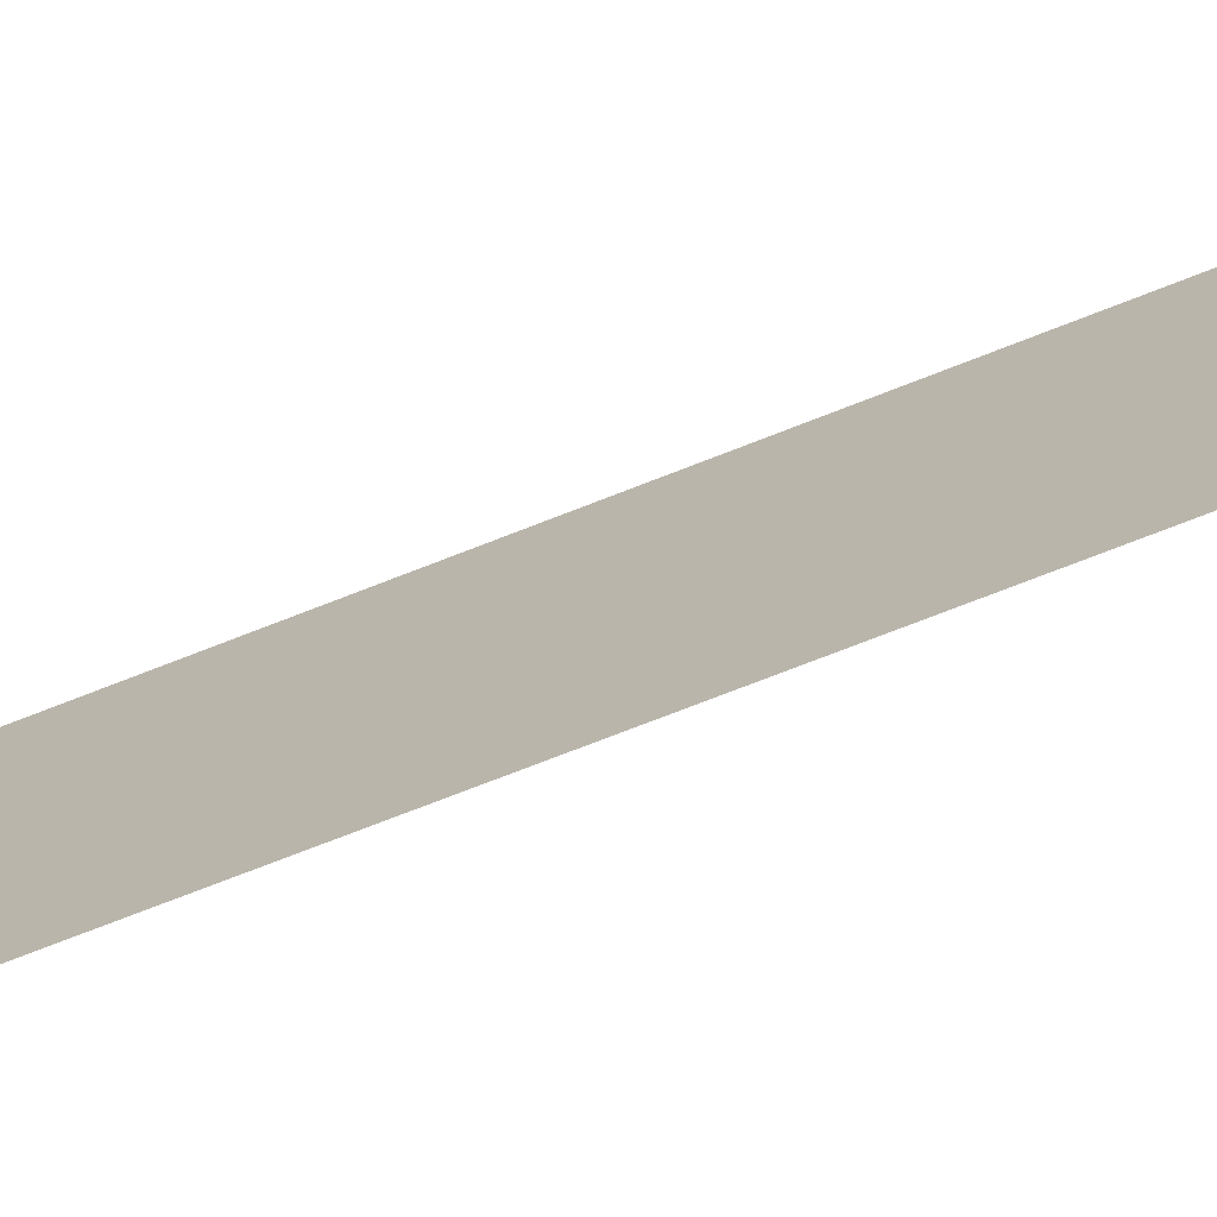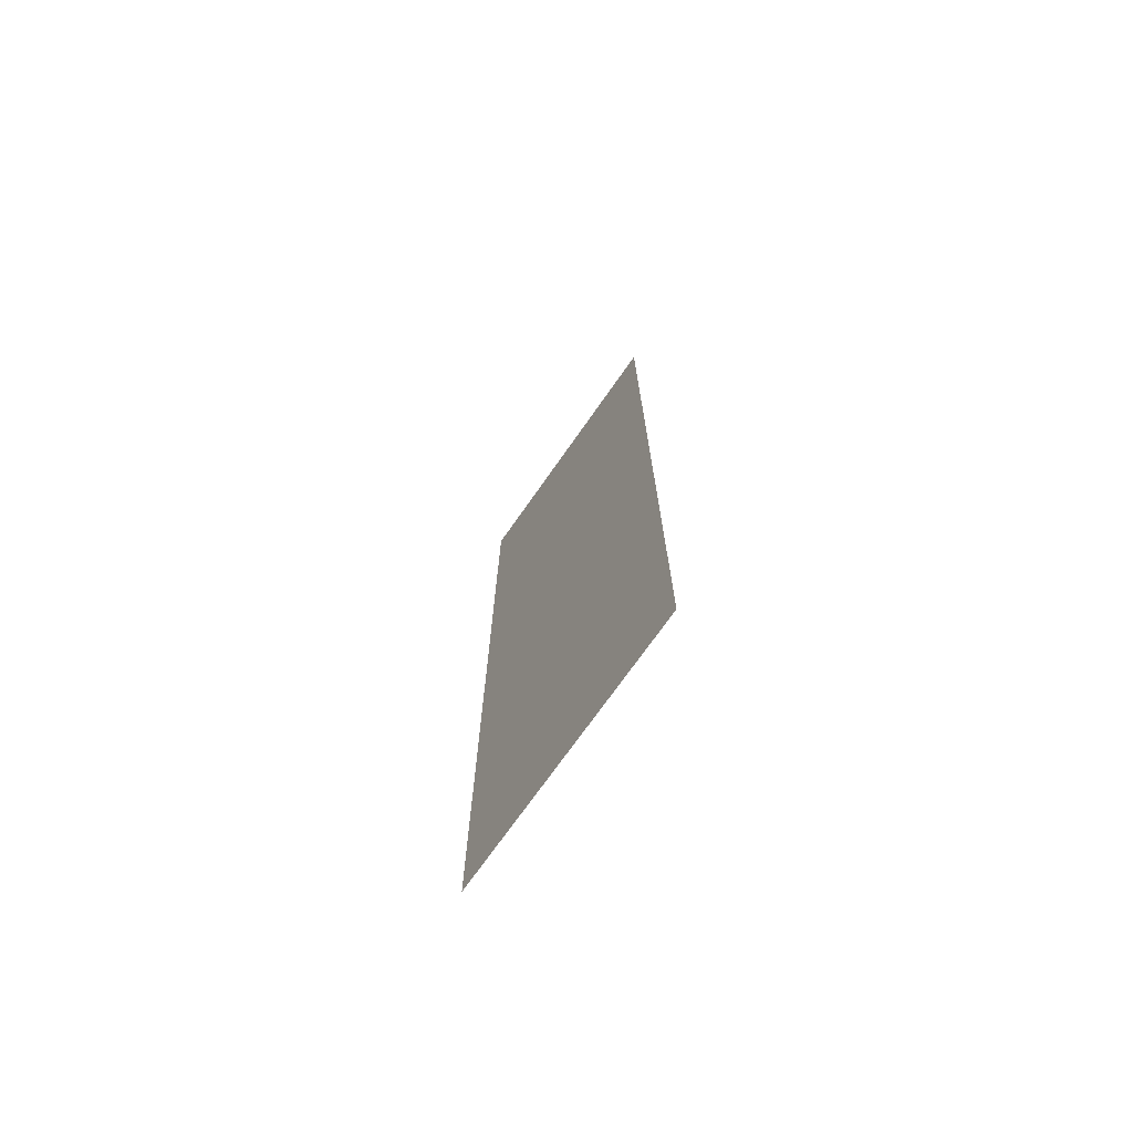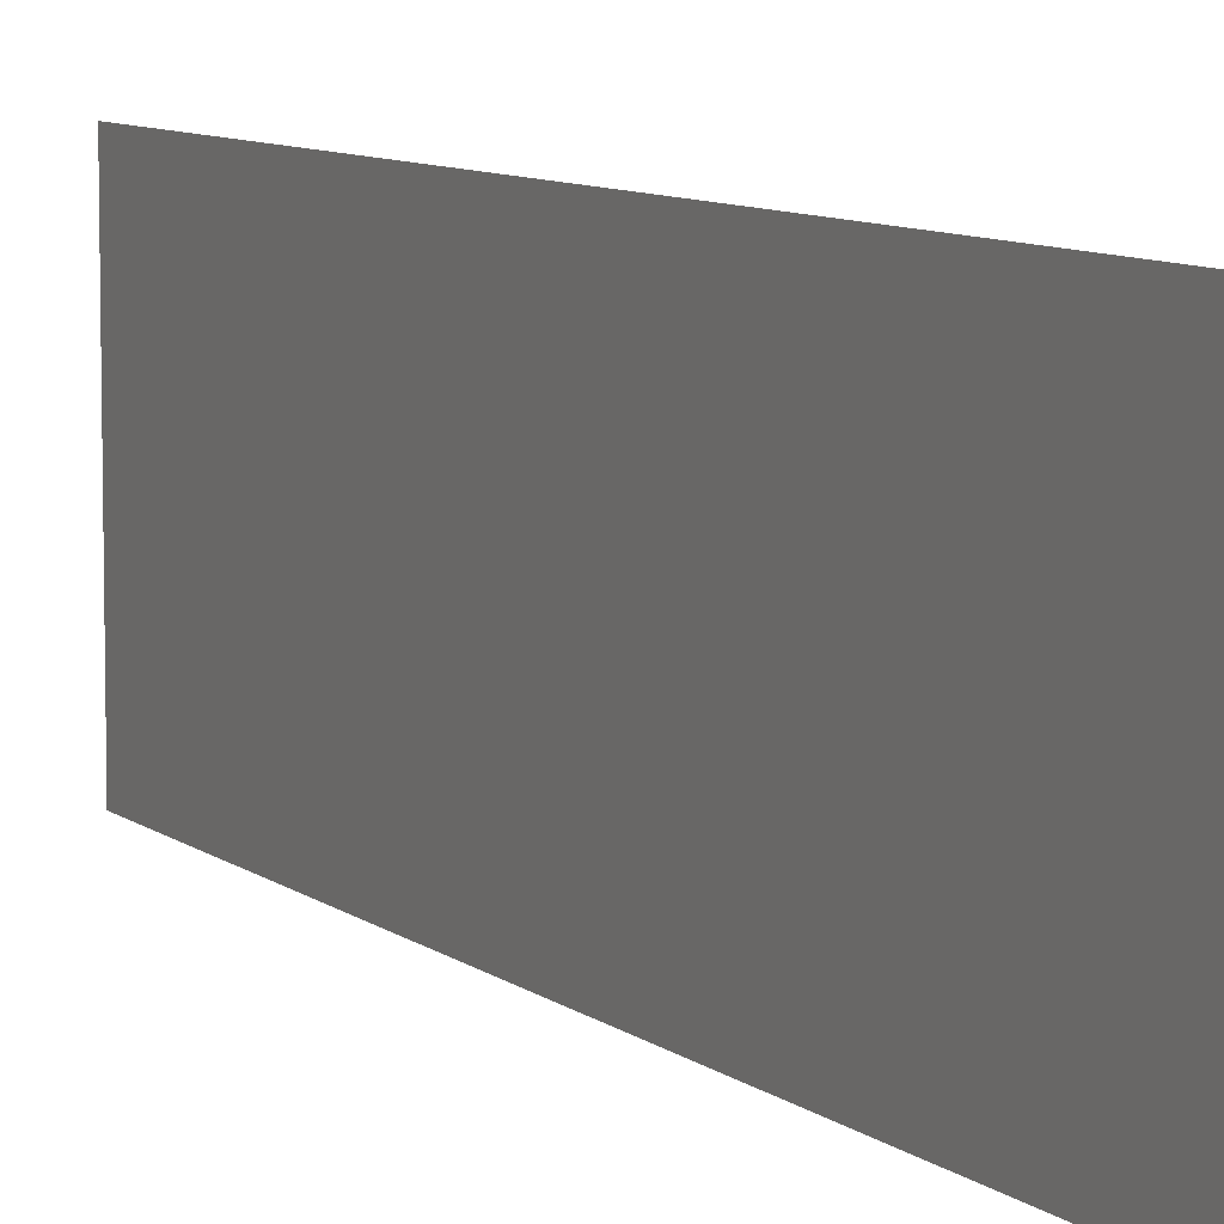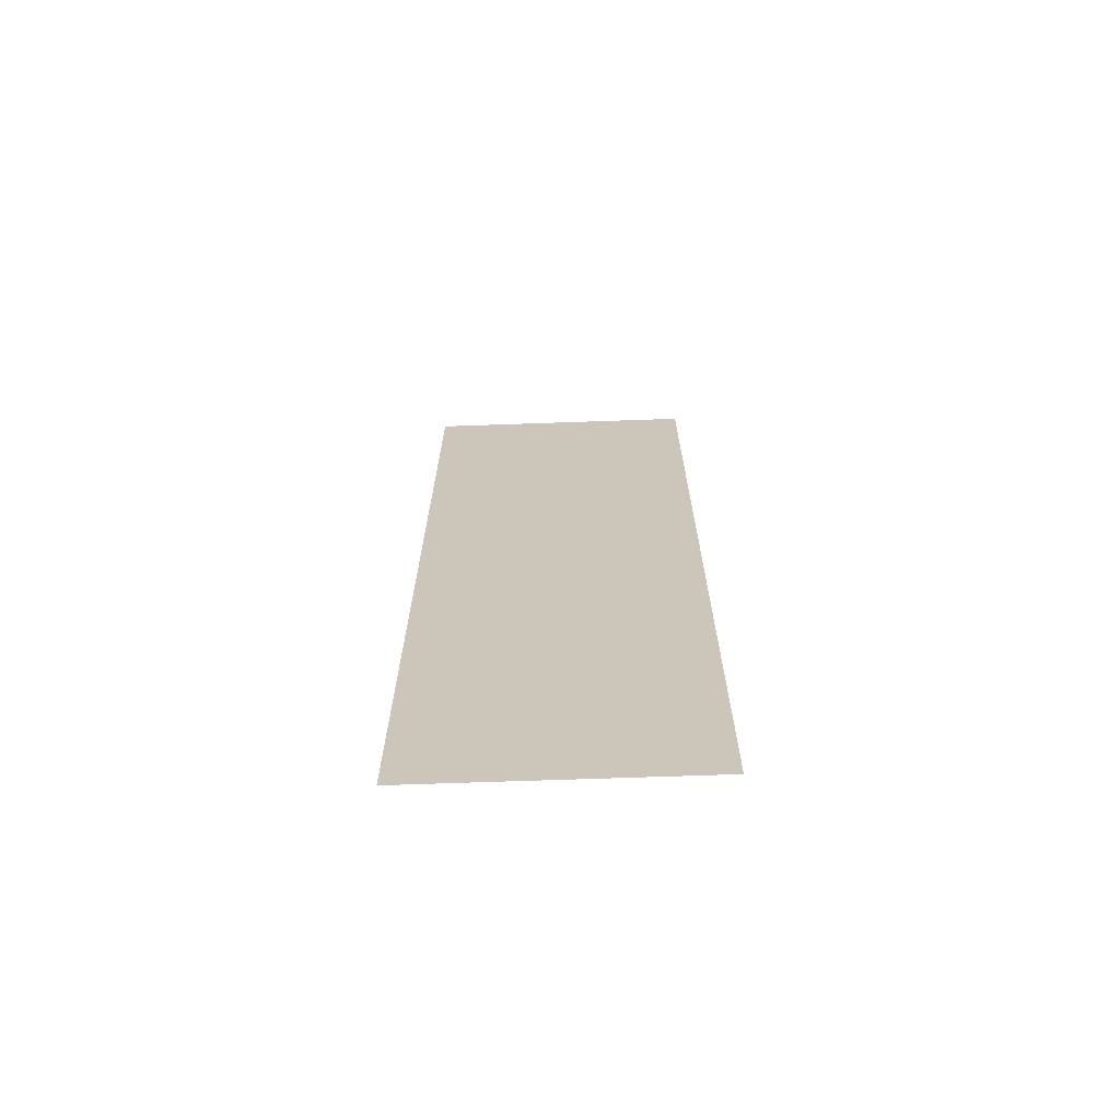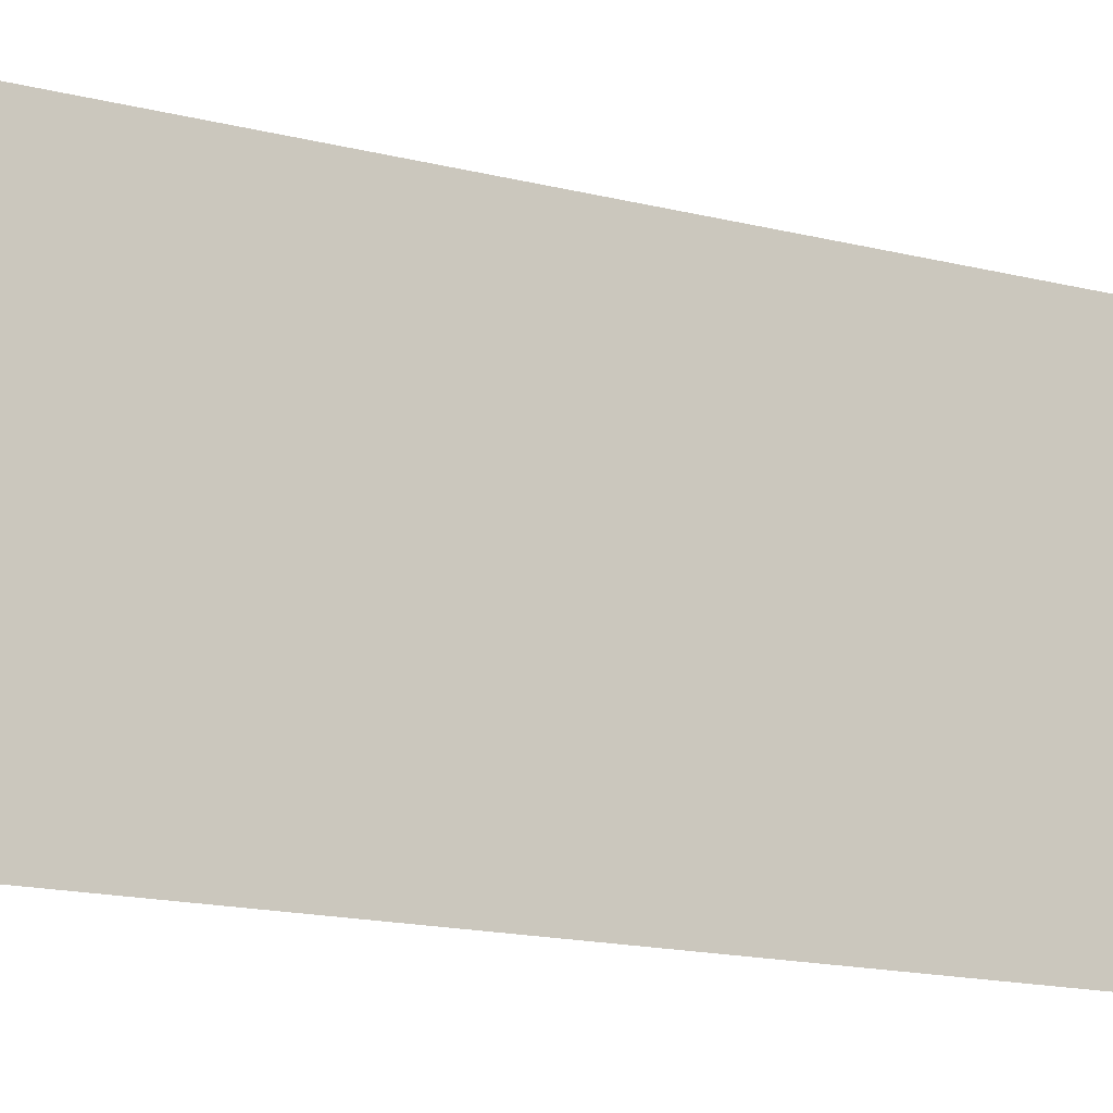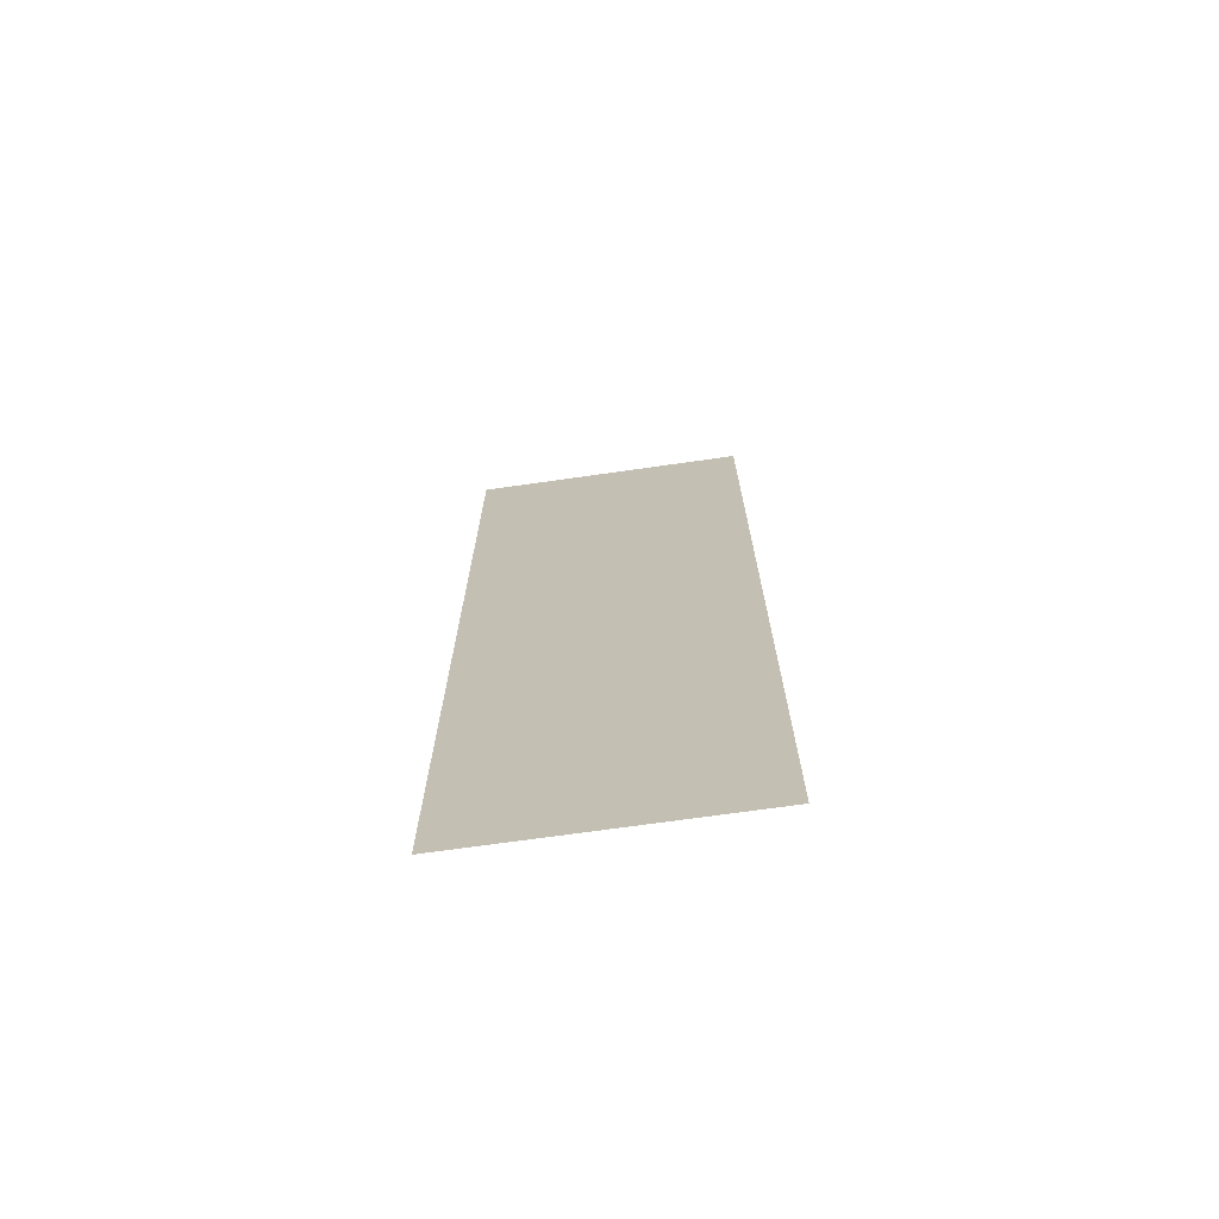
<metadata>
{"format":"obj","ext":"obj","renderer":"f3d","projection":"perspective","resolution":1024,"background":"white","views":[{"elev":-73.5,"azim":111.4,"up":"+Y"},{"elev":-72.2,"azim":145.0,"up":"+Z"},{"elev":8.1,"azim":-26.6,"up":"+Y"},{"elev":-68.6,"azim":92.0,"up":"+Z"},{"elev":-12.7,"azim":56.6,"up":"+Y"},{"elev":-70.5,"azim":98.1,"up":"+Z"}]}
</metadata>
<code>
o logo_1_2/logo_1/mesh23/mesh23-geometry#mesh23-geometry
v -0.1107 0.4509 0.1569
v -0.1107 0.4184 0.2636
v -0.1107 0.4509 0.2636
v -0.1107 0.4184 0.1569
f 1 2 3
f 2 1 4
f 3 2 1
f 4 1 2

</code>
